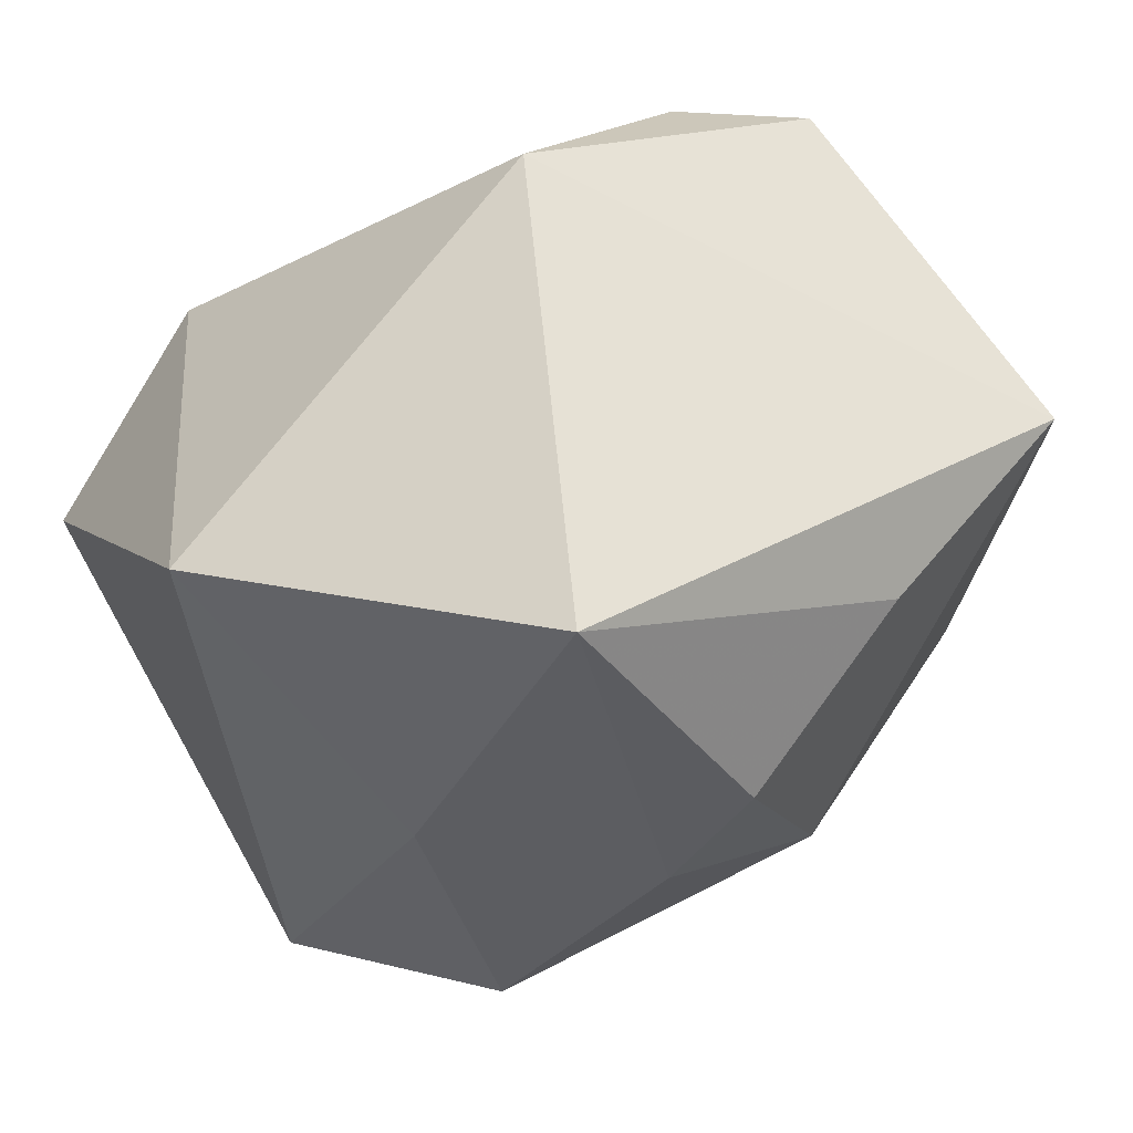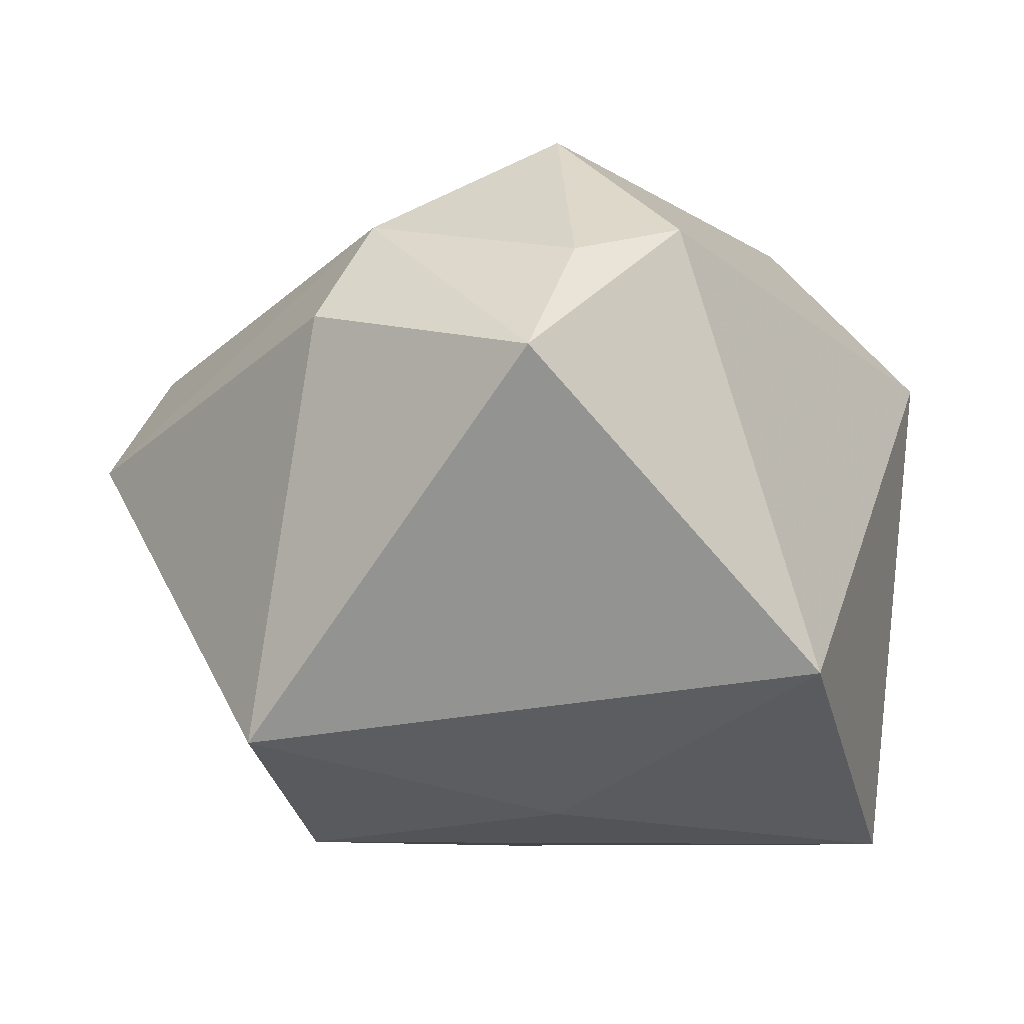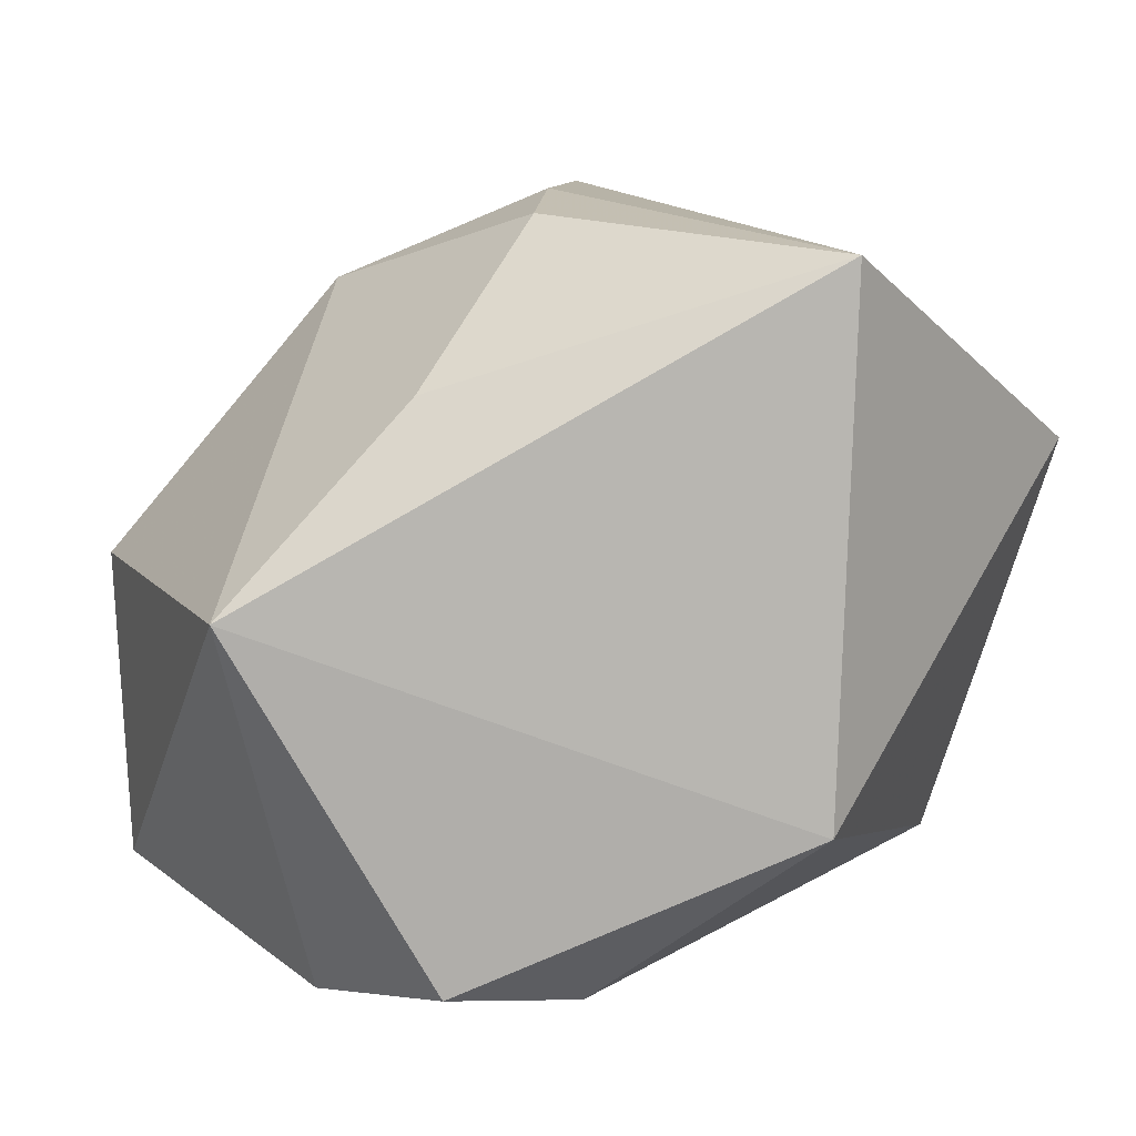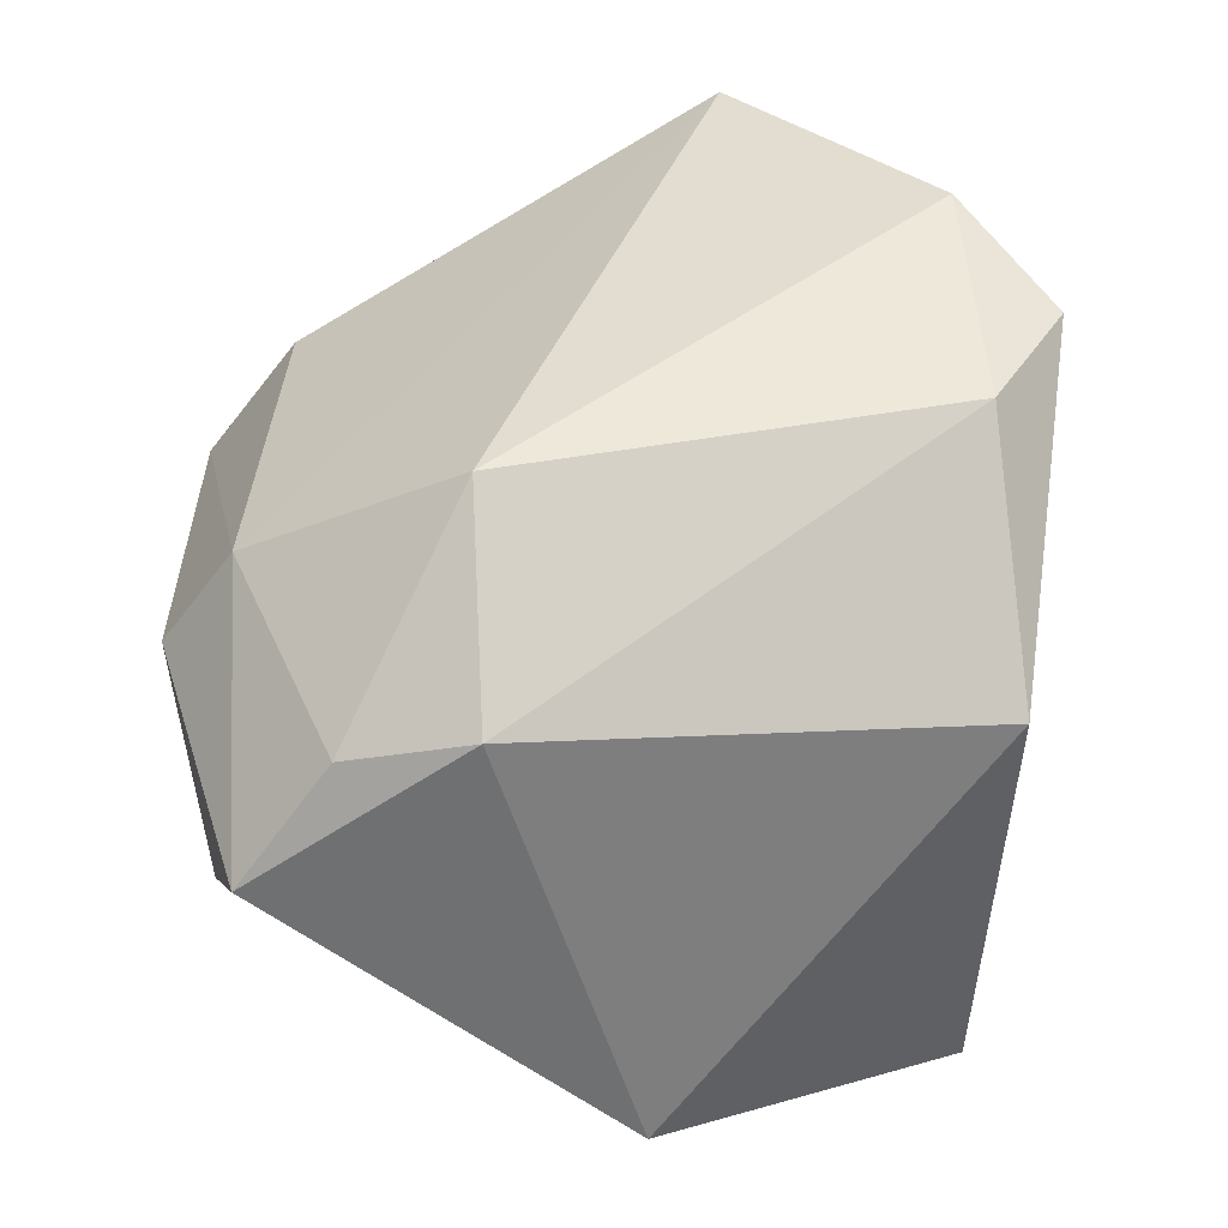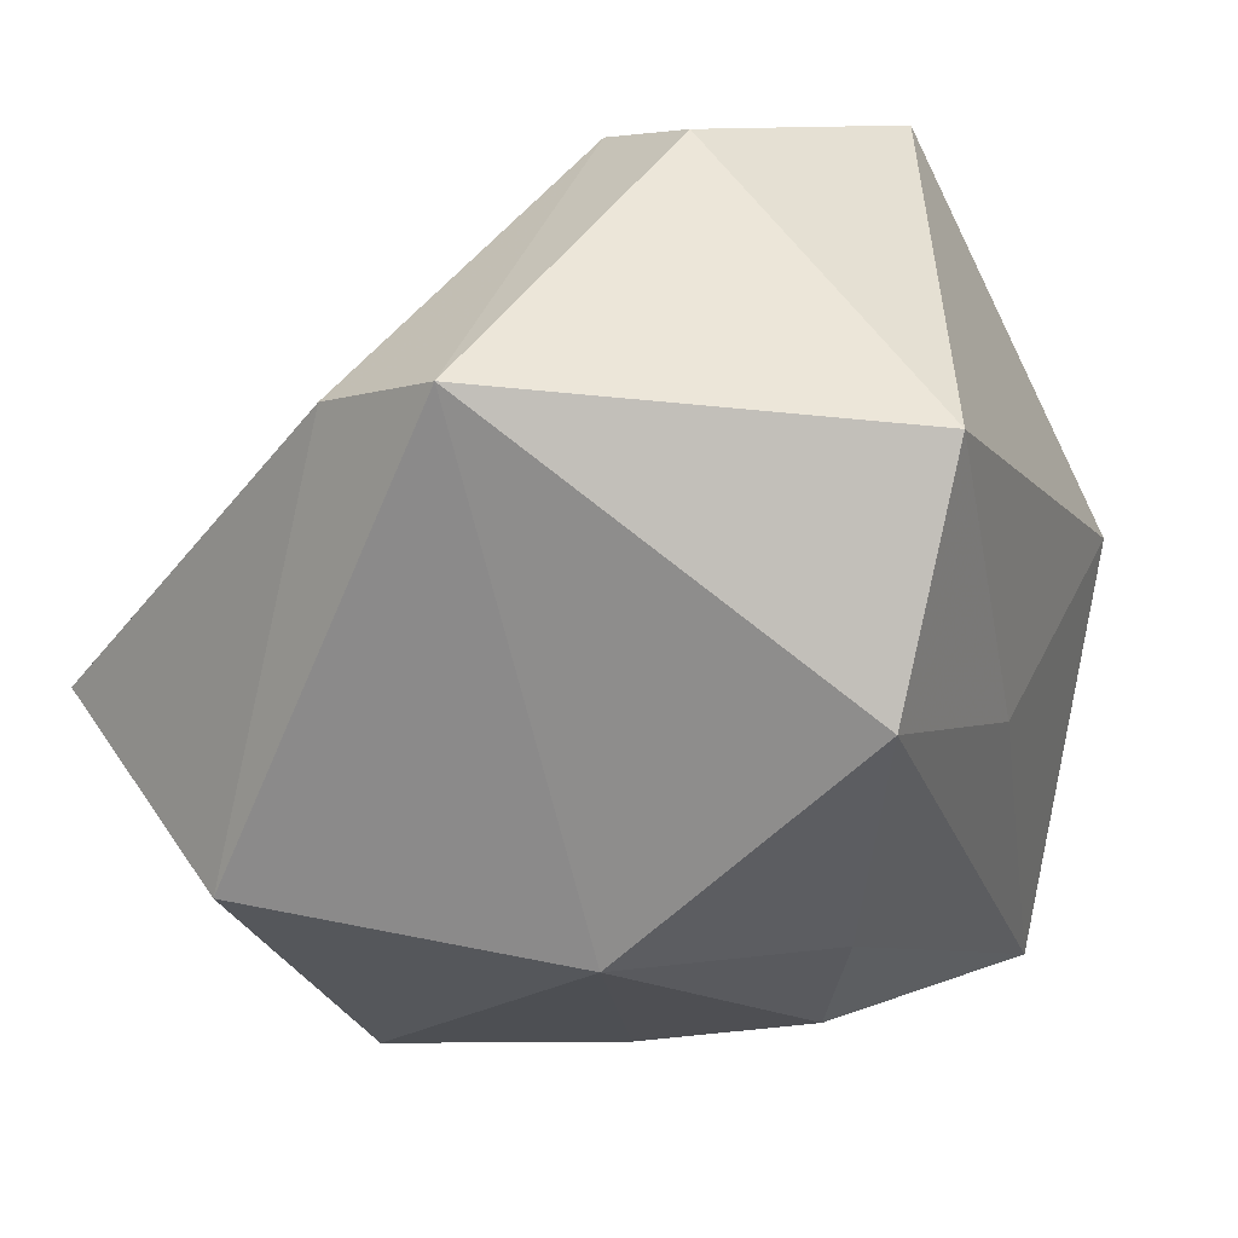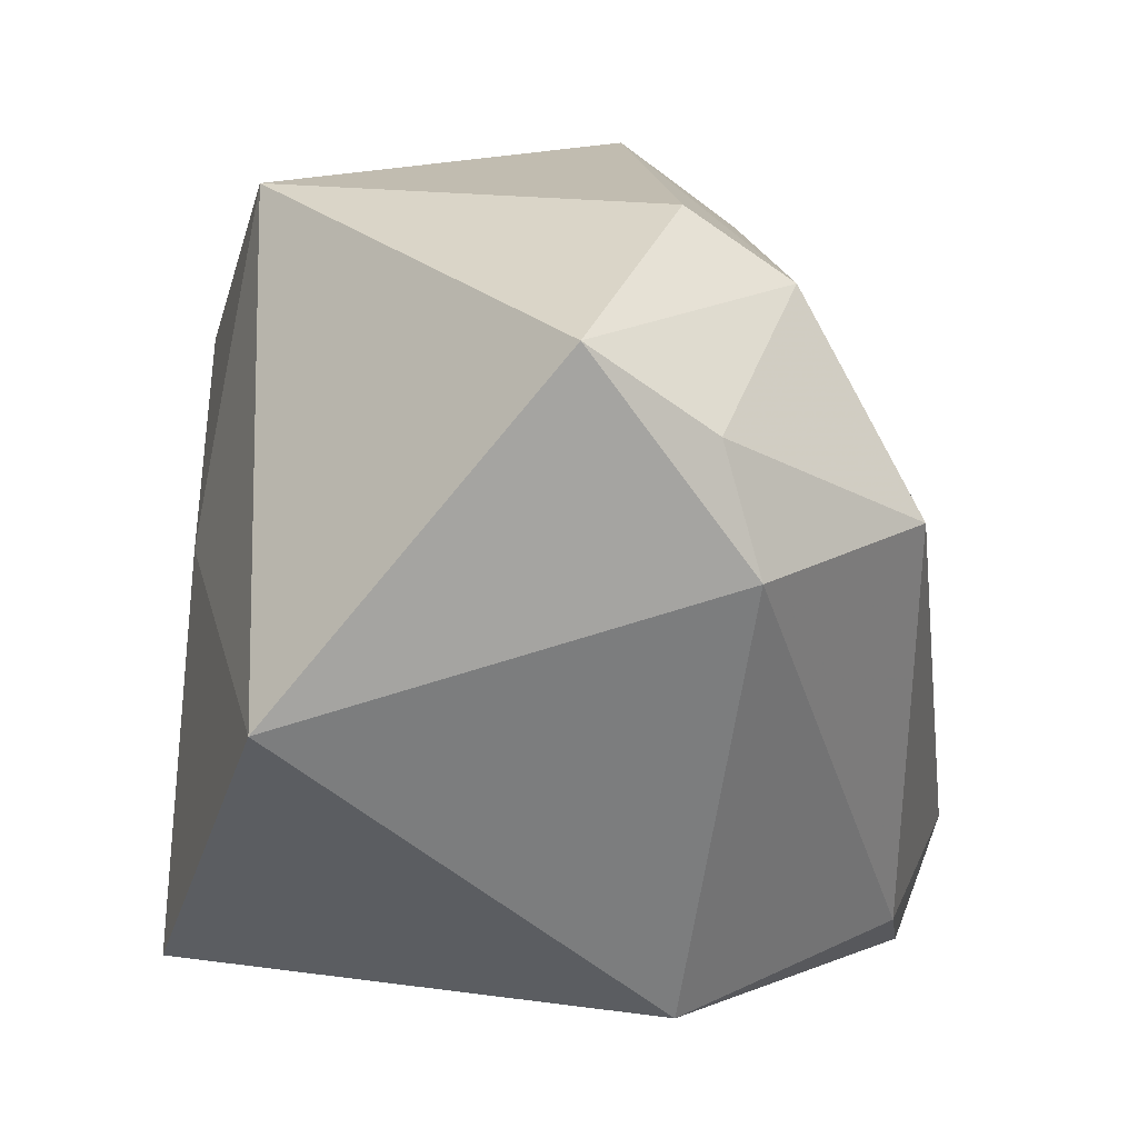
<metadata>
{"format":"obj","ext":"obj","renderer":"f3d","projection":"perspective","resolution":1024,"background":"white","views":[{"elev":-36.9,"azim":-29.8,"up":"+Z"},{"elev":-9.1,"azim":-123.4,"up":"+Z"},{"elev":-79.6,"azim":170.9,"up":"+Y"},{"elev":42.0,"azim":-85.2,"up":"+Z"},{"elev":50.3,"azim":135.9,"up":"+Y"},{"elev":10.8,"azim":-81.9,"up":"+Y"}]}
</metadata>
<code>
v -0.004278 -0.03101 0.03311
v 0.04154 -0.004682 0.03375
v -0.01196 0.006194 -0.03554
v 0.04802 -0.002381 0.004234
v 0.01152 -0.01682 -0.0365
v -0.01868 0.0335 0.0234
v 0.0203 0.04467 0.002472
v 0.007709 0.02469 -0.03835
v 0.02975 -0.0001662 -0.02628
v 0.02037 -0.02702 0.03729
v 0.008528 -0.03719 0.03314
v -0.008688 0.04167 -0.02905
v -0.02094 0.01208 0.03558
v -0.04292 0.0306 0.00693
v -0.04292 -0.004453 -0.0223
v 0.01935 -0.03076 -0.01969
v 0.01057 -0.003196 -0.03835
v -0.01718 -0.03379 -0.03835
v 0.02343 0.0357 0.01425
v -0.03843 0.02208 0.01846
v -0.02373 -0.03536 0.0133
v -0.01939 0.04057 0.01302
v 0.03362 -0.03981 0.00167
v -0.03899 0.009544 0.02214
f 18 23 21
f 22 12 14
f 14 12 15
f 18 21 15
f 1 21 11
f 11 21 23
f 14 15 24
f 24 15 21
f 1 13 24
f 24 21 1
f 6 22 14
f 6 2 19
f 13 2 6
f 18 15 3
f 3 15 12
f 12 22 7
f 7 6 19
f 22 6 7
f 16 23 18
f 16 9 23
f 23 2 10
f 10 11 23
f 10 2 13
f 10 13 1
f 1 11 10
f 14 24 20
f 20 24 13
f 20 6 14
f 13 6 20
f 12 7 8
f 8 7 9
f 9 17 8
f 8 3 12
f 18 3 8
f 8 17 18
f 9 7 4
f 4 2 23
f 23 9 4
f 19 2 4
f 4 7 19
f 5 16 18
f 18 17 5
f 9 16 5
f 5 17 9

</code>
